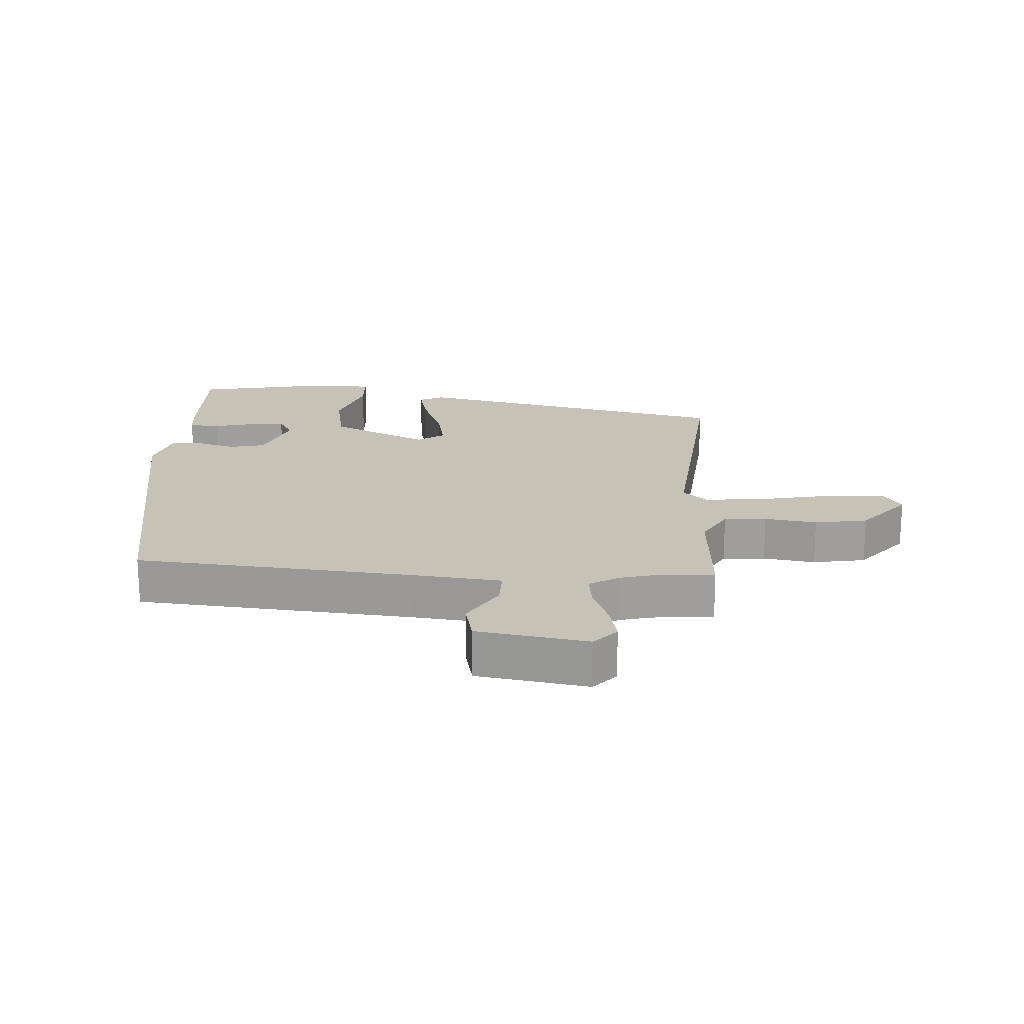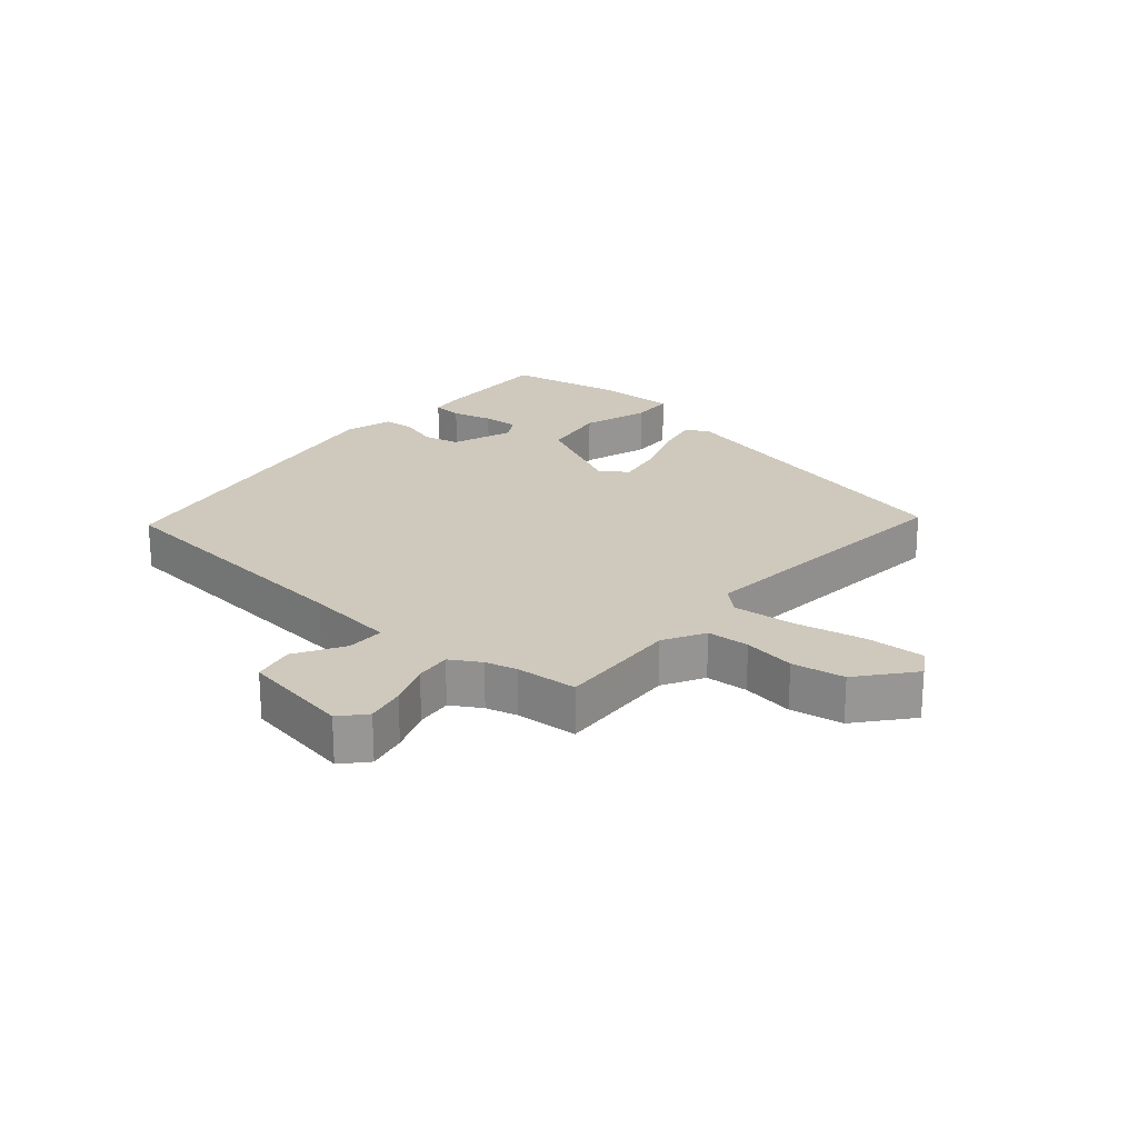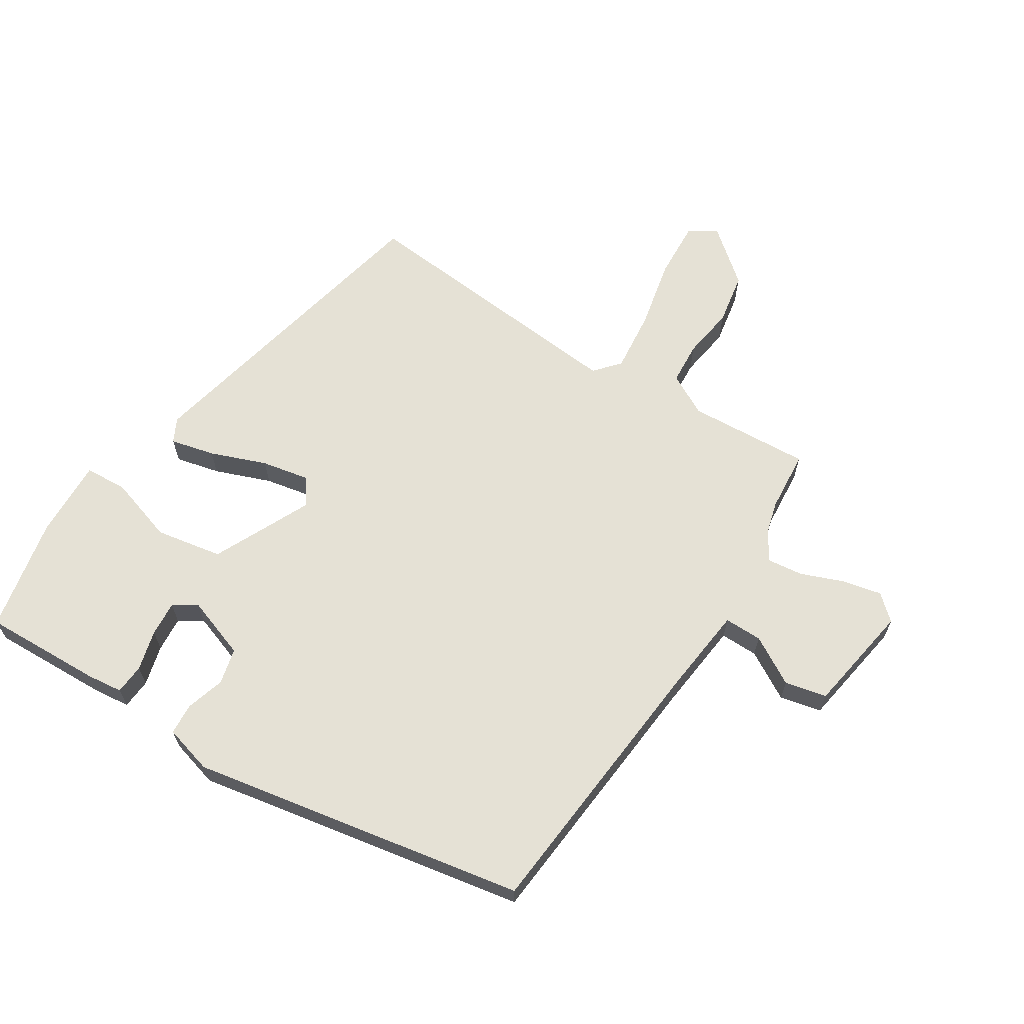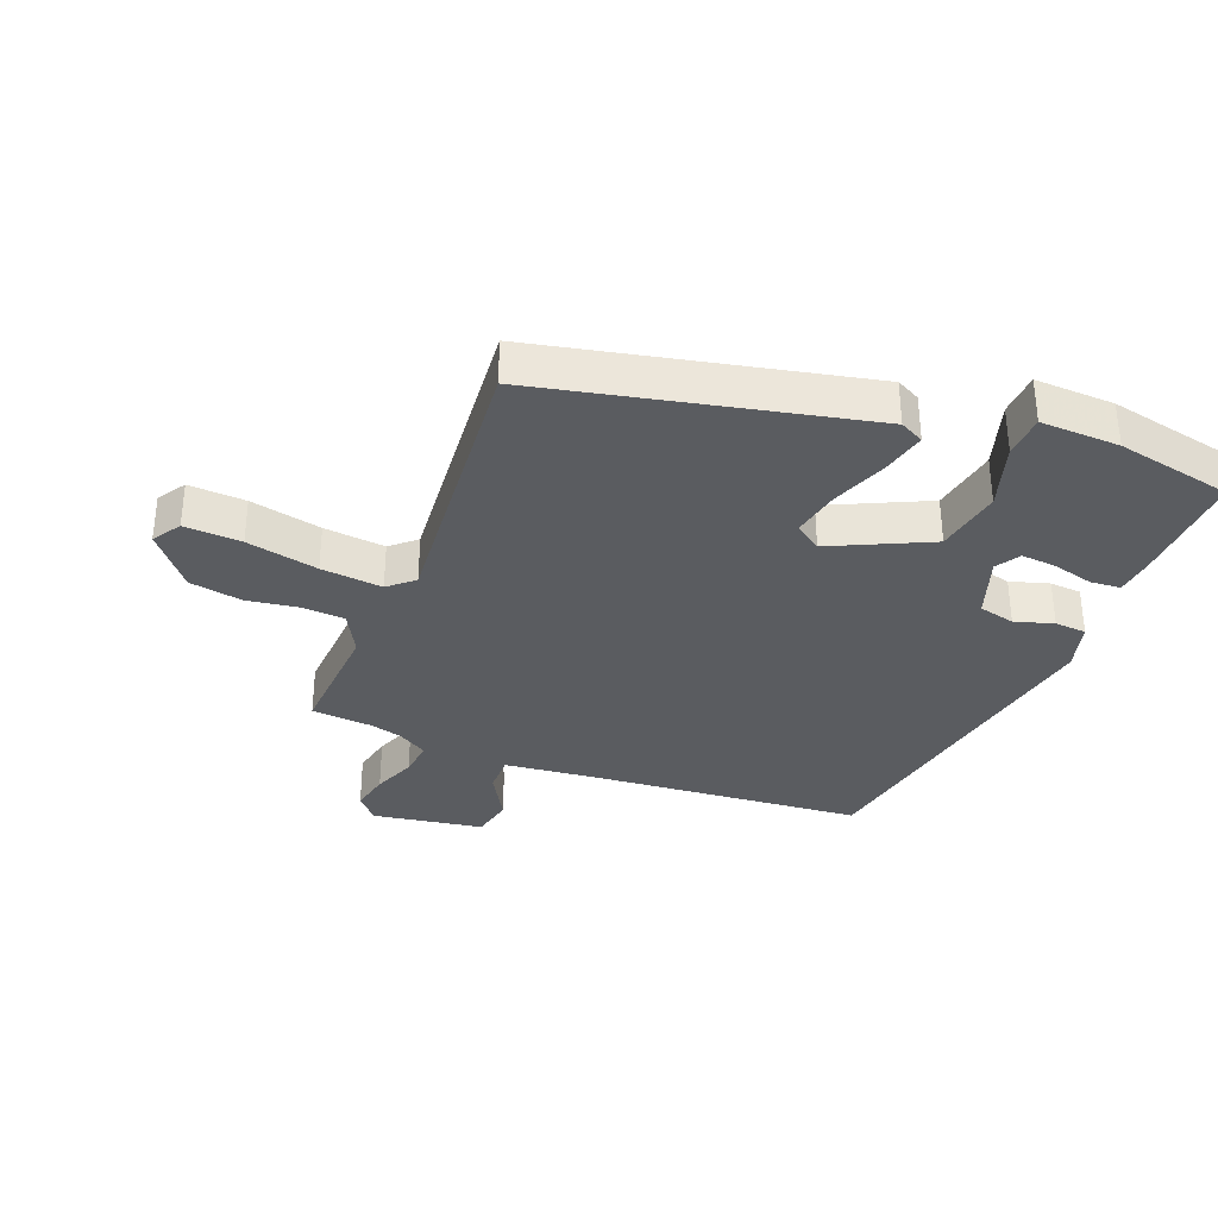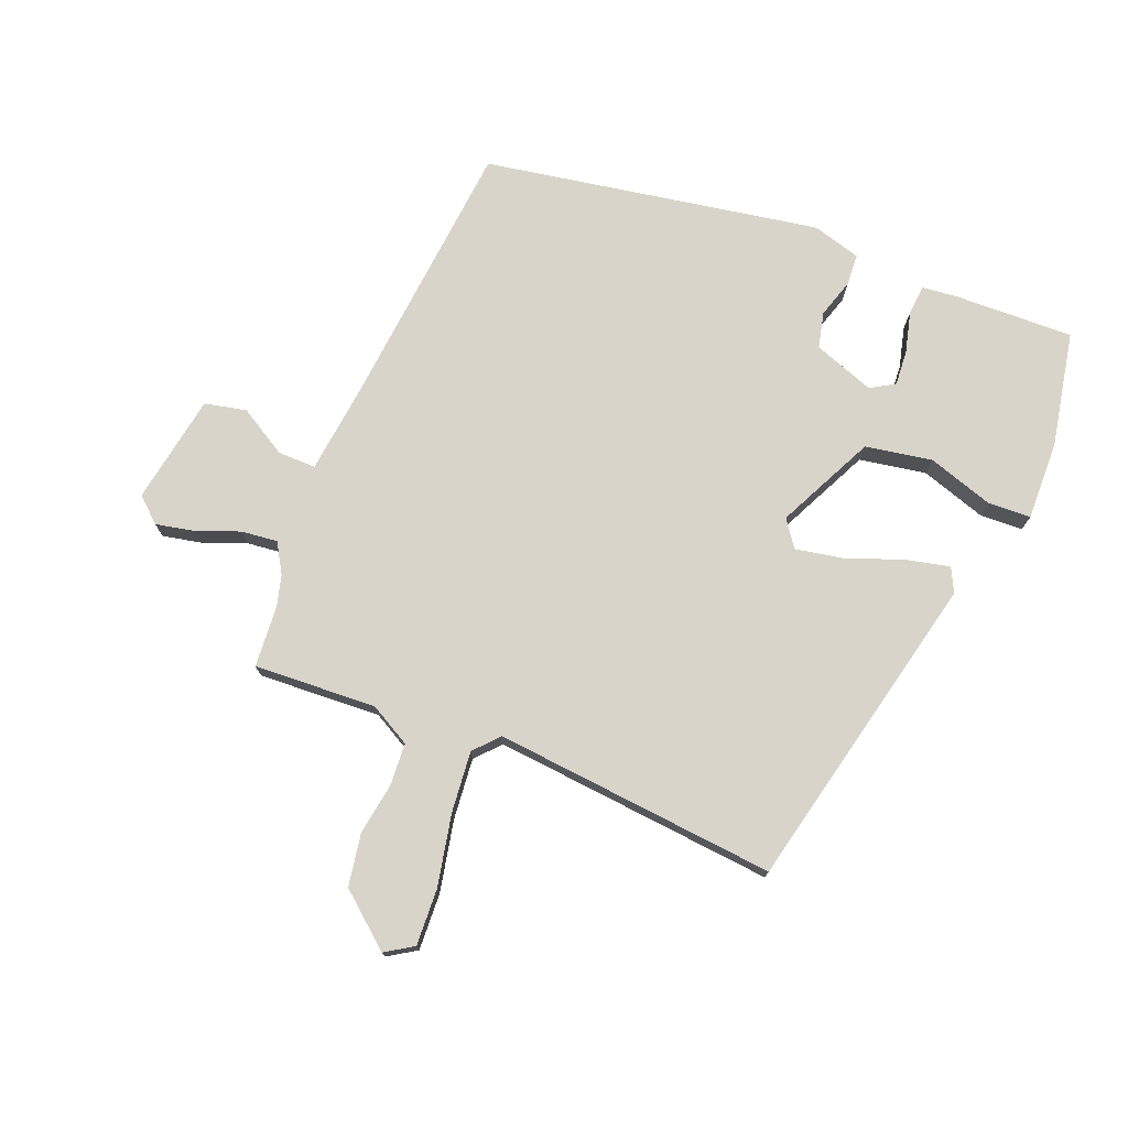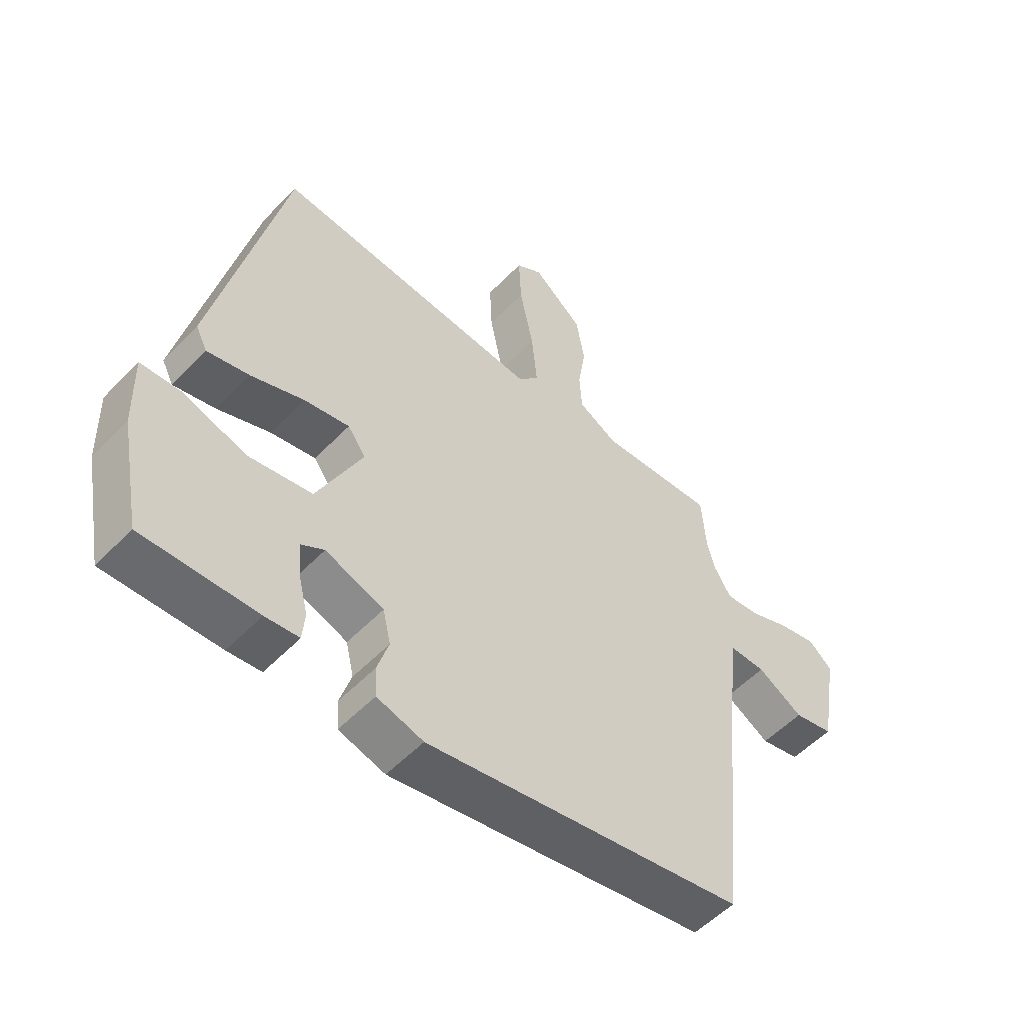
<metadata>
{"format":"obj","ext":"obj","renderer":"f3d","projection":"perspective","resolution":1024,"background":"white","views":[{"elev":19.3,"azim":-87.0,"up":"+Y"},{"elev":22.4,"azim":-49.4,"up":"+Y"},{"elev":65.0,"azim":-148.1,"up":"+Y"},{"elev":-34.1,"azim":68.0,"up":"+Y"},{"elev":75.4,"azim":21.7,"up":"+Y"},{"elev":-54.0,"azim":137.4,"up":"+Z"}]}
</metadata>
<code>
v -0.482 0.07 -0.394
v -0.524 0.07 0.039
v -0.541 0.07 0.182
v -0.601 0.07 0.181
v -0.677 0.07 0.136
v -0.743 0.07 0.15
v -0.773 0.07 0.324
v -0.734 0.07 0.359
v -0.672 0.07 0.346
v -0.604 0.07 0.32
v -0.547 0.07 0.314
v -0.519 0.07 0.361
v -0.506 0.07 0.411
v -0.499 0.07 0.508
v -0.305 0.07 0.498
v -0.24 0.07 0.534
v -0.236 0.07 0.601
v -0.249 0.07 0.683
v -0.235 0.07 0.766
v -0.151 0.07 0.836
v -0.107 0.07 0.808
v -0.111 0.07 0.718
v -0.134 0.07 0.605
v -0.143 0.07 0.508
v -0.108 0.07 0.469
v 0.34 0.07 0.512
v 0.456 0.07 0.004
v 0.437 0.07 -0.034
v 0.367 0.07 -0.018
v 0.278 0.07 0.015
v 0.203 0.07 0.029
v 0.173 0.07 -0.013
v 0.248 0.07 -0.168
v 0.354 0.07 -0.186
v 0.458 0.07 -0.152
v 0.526 0.07 -0.155
v 0.523 0.07 -0.28
v 0.488 0.07 -0.463
v 0.299 0.07 -0.458
v 0.243 0.07 -0.452
v 0.239 0.07 -0.404
v 0.255 0.07 -0.34
v 0.259 0.07 -0.284
v 0.221 0.07 -0.261
v 0.124 0.07 -0.296
v 0.111 0.07 -0.353
v 0.13 0.07 -0.414
v 0.127 0.07 -0.464
v 0.05 0.07 -0.486
v -0.482 0 -0.394
v -0.524 0 0.039
v -0.541 0 0.182
v -0.601 0 0.181
v -0.677 0 0.136
v -0.743 0 0.15
v -0.773 0 0.324
v -0.734 0 0.359
v -0.672 0 0.346
v -0.604 0 0.32
v -0.547 0 0.314
v -0.519 0 0.361
v -0.506 0 0.411
v -0.499 0 0.508
v -0.305 0 0.498
v -0.24 0 0.534
v -0.236 0 0.601
v -0.249 0 0.683
v -0.235 0 0.766
v -0.151 0 0.836
v -0.107 0 0.808
v -0.111 0 0.718
v -0.134 0 0.605
v -0.143 0 0.508
v -0.108 0 0.469
v 0.34 0 0.512
v 0.456 0 0.004
v 0.437 0 -0.034
v 0.367 0 -0.018
v 0.278 0 0.015
v 0.203 0 0.029
v 0.173 0 -0.013
v 0.248 0 -0.168
v 0.354 0 -0.186
v 0.458 0 -0.152
v 0.526 0 -0.155
v 0.523 0 -0.28
v 0.488 0 -0.463
v 0.299 0 -0.458
v 0.243 0 -0.452
v 0.239 0 -0.404
v 0.255 0 -0.34
v 0.259 0 -0.284
v 0.221 0 -0.261
v 0.124 0 -0.296
v 0.111 0 -0.353
v 0.13 0 -0.414
v 0.127 0 -0.464
v 0.05 0 -0.486
f 46 47 48 49
f 45 46 49 1
f 44 45 1 2
f 39 40 41 42
f 39 42 43
f 38 39 43
f 37 38 43
f 34 35 36 37
f 33 34 37 43
f 32 33 43 44
f 27 28 29 30
f 25 26 27 30
f 24 25 30 31
f 20 21 22 23
f 20 23 24
f 17 18 19 20
f 16 17 20 24
f 15 16 24 31
f 13 14 15 31
f 7 8 9 10
f 7 10 11
f 4 5 6 7
f 3 4 7 11
f 32 44 2 3
f 12 13 31 32
f 3 11 12 32
f 98 97 96 95
f 50 98 95 94
f 51 50 94 93
f 91 90 89 88
f 92 91 88
f 92 88 87
f 92 87 86
f 86 85 84 83
f 92 86 83 82
f 93 92 82 81
f 79 78 77 76
f 79 76 75 74
f 80 79 74 73
f 72 71 70 69
f 73 72 69
f 69 68 67 66
f 73 69 66 65
f 80 73 65 64
f 80 64 63 62
f 59 58 57 56
f 60 59 56
f 56 55 54 53
f 60 56 53 52
f 52 51 93 81
f 81 80 62 61
f 81 61 60 52
f 1 50 51 2
f 2 51 52 3
f 3 52 53 4
f 4 53 54 5
f 5 54 55 6
f 6 55 56 7
f 7 56 57 8
f 8 57 58 9
f 9 58 59 10
f 10 59 60 11
f 11 60 61 12
f 12 61 62 13
f 13 62 63 14
f 14 63 64 15
f 15 64 65 16
f 16 65 66 17
f 17 66 67 18
f 18 67 68 19
f 19 68 69 20
f 20 69 70 21
f 21 70 71 22
f 22 71 72 23
f 23 72 73 24
f 24 73 74 25
f 25 74 75 26
f 26 75 76 27
f 27 76 77 28
f 28 77 78 29
f 29 78 79 30
f 30 79 80 31
f 31 80 81 32
f 32 81 82 33
f 33 82 83 34
f 34 83 84 35
f 35 84 85 36
f 36 85 86 37
f 37 86 87 38
f 38 87 88 39
f 39 88 89 40
f 40 89 90 41
f 41 90 91 42
f 42 91 92 43
f 43 92 93 44
f 44 93 94 45
f 45 94 95 46
f 46 95 96 47
f 47 96 97 48
f 48 97 98 49
f 49 98 50 1

</code>
